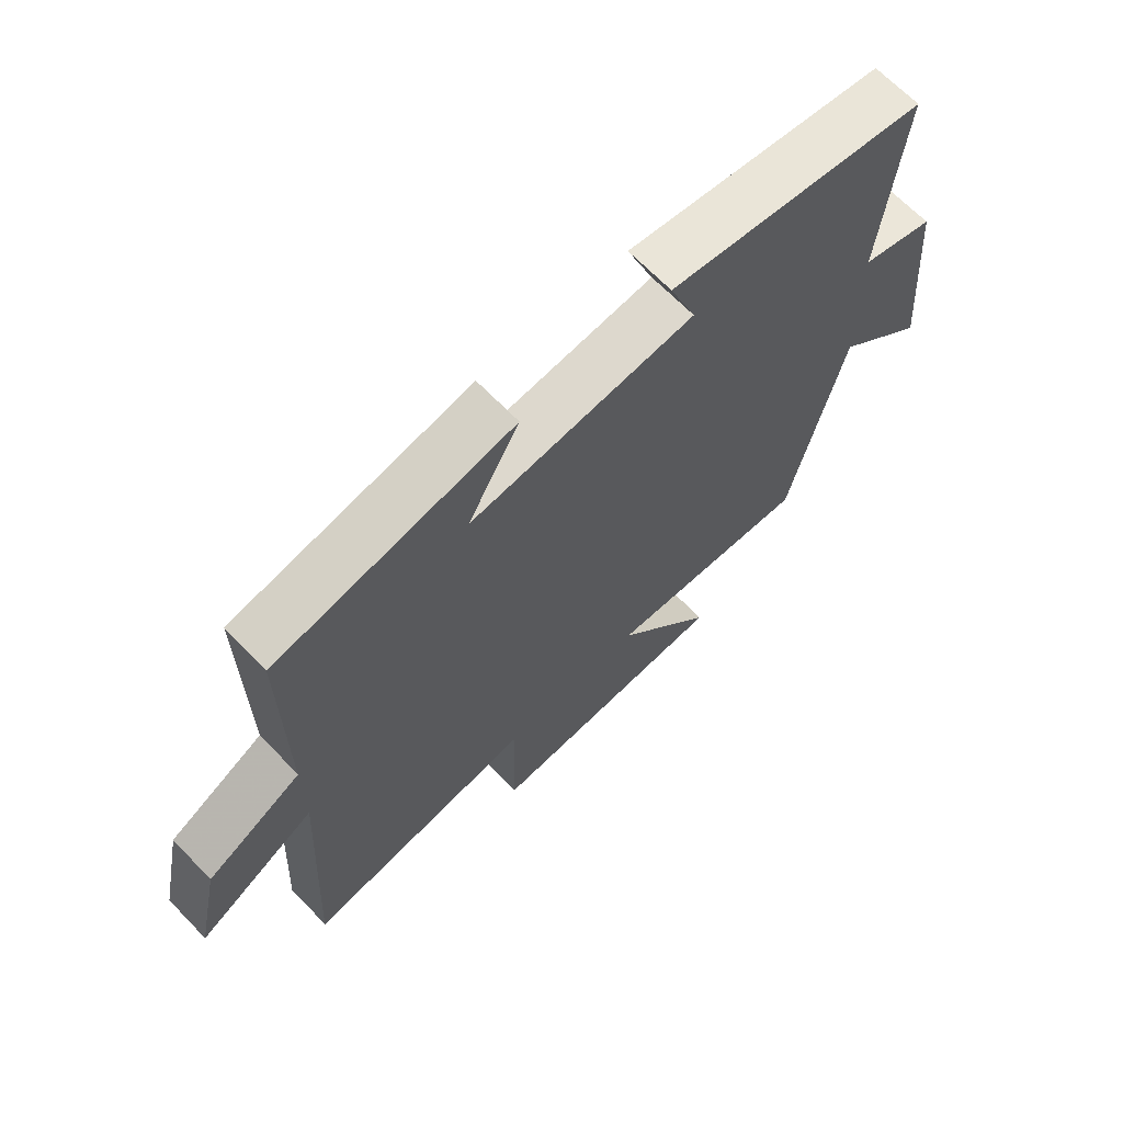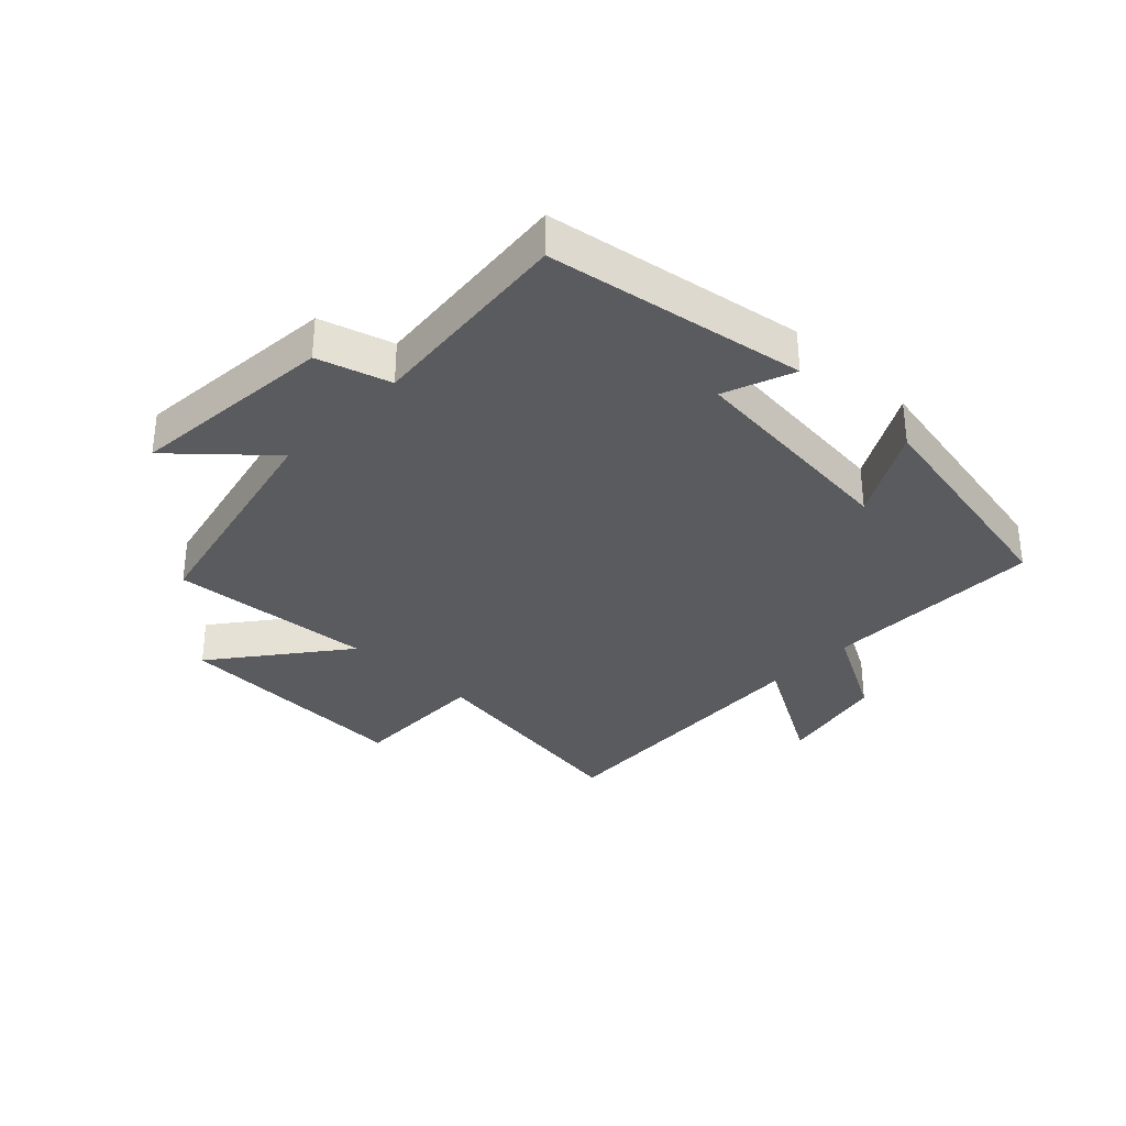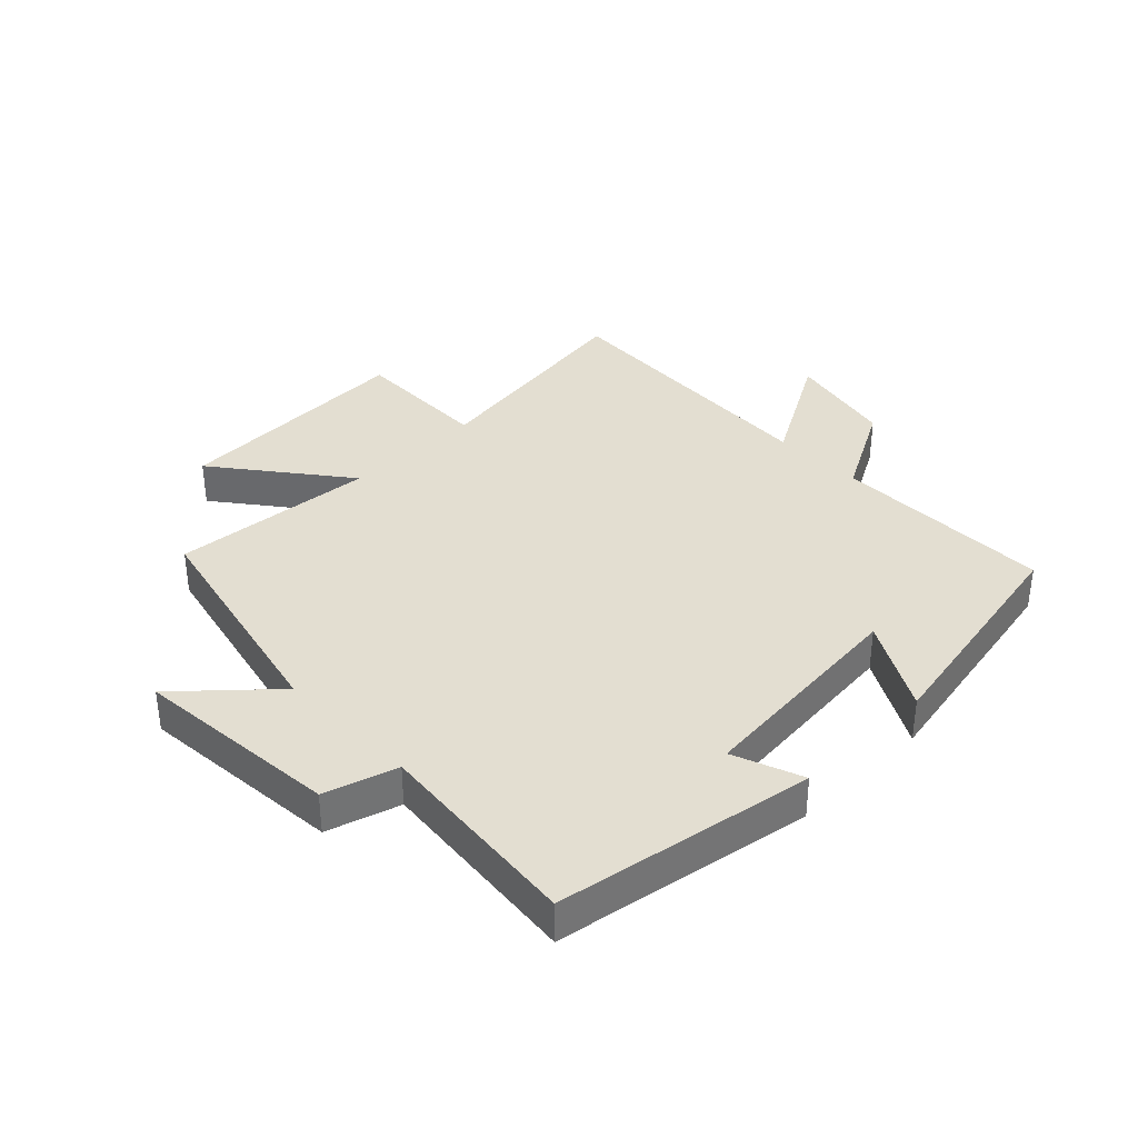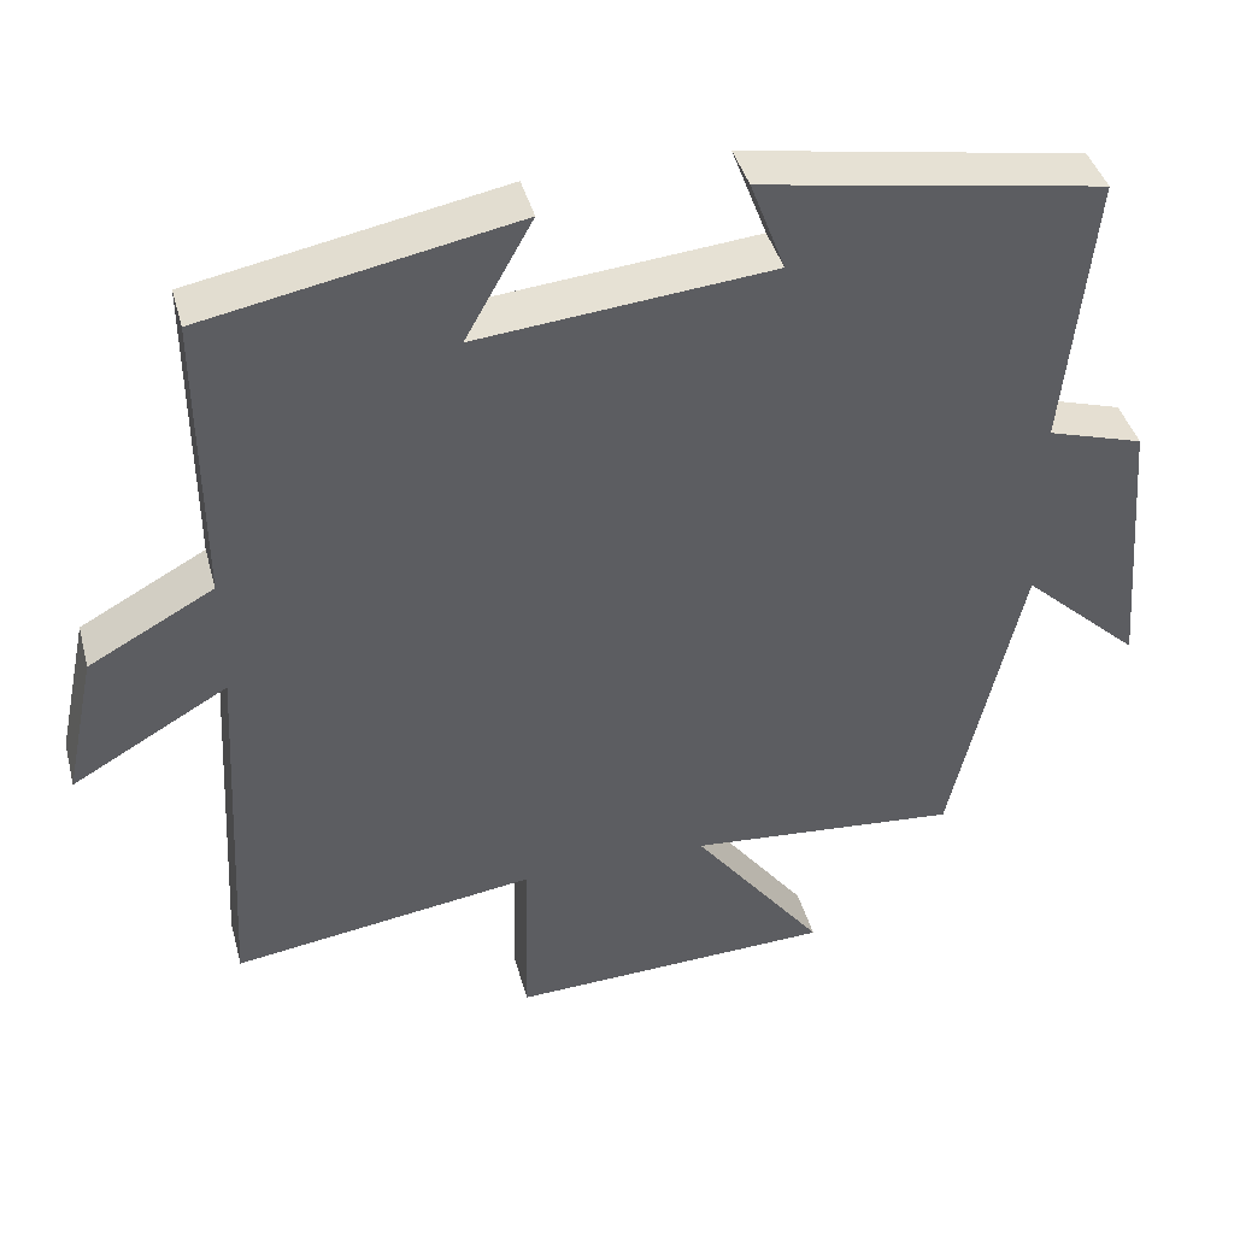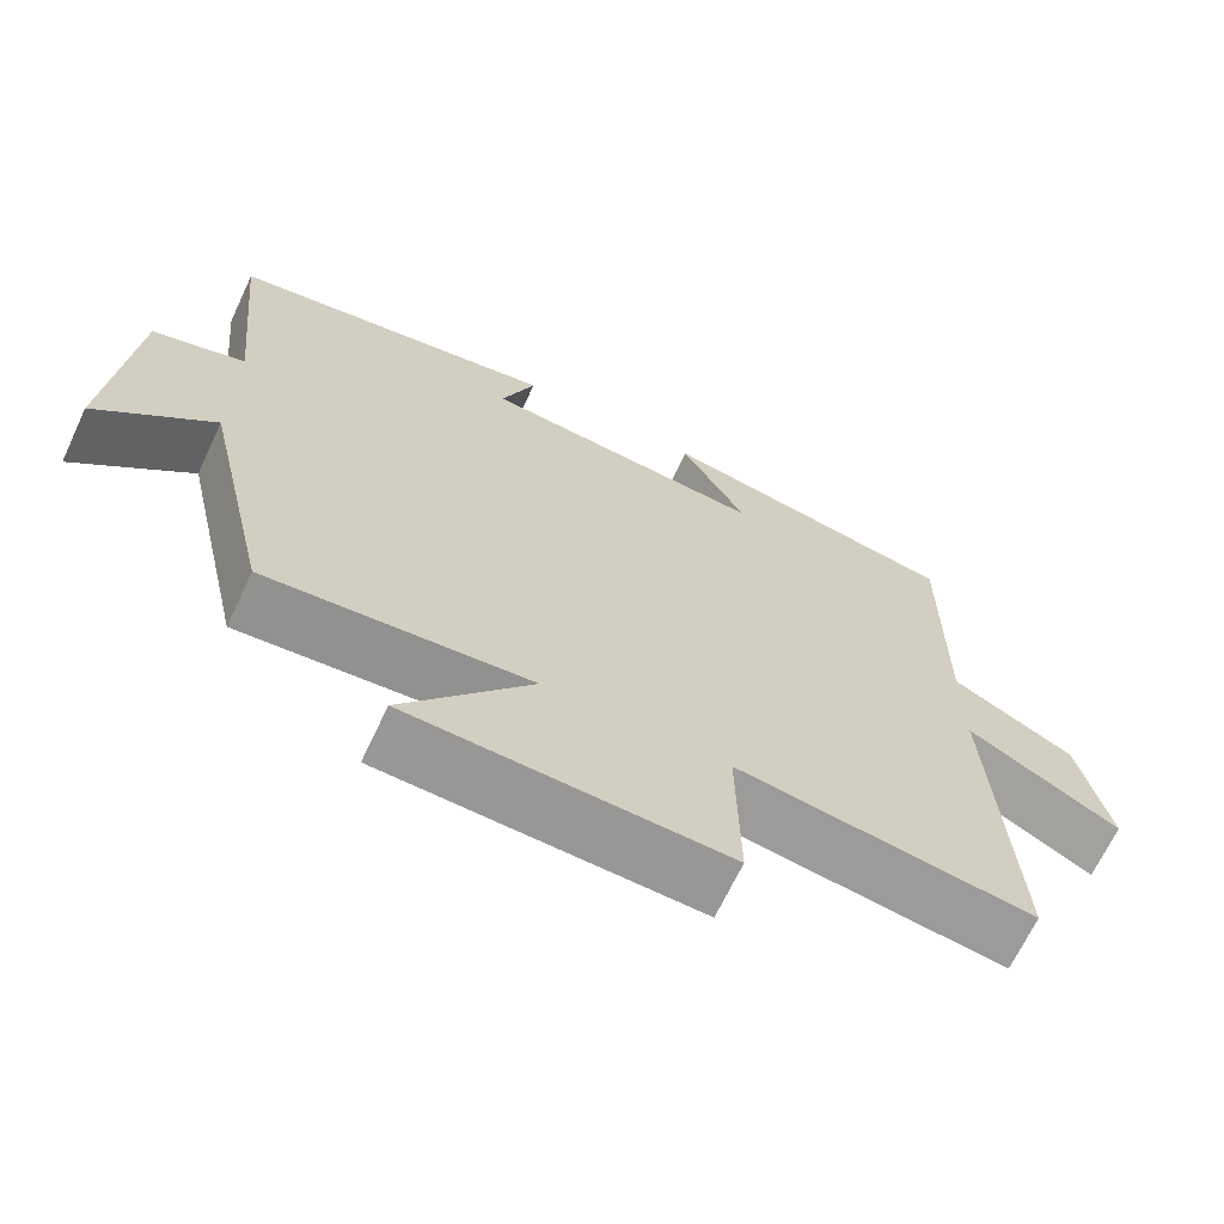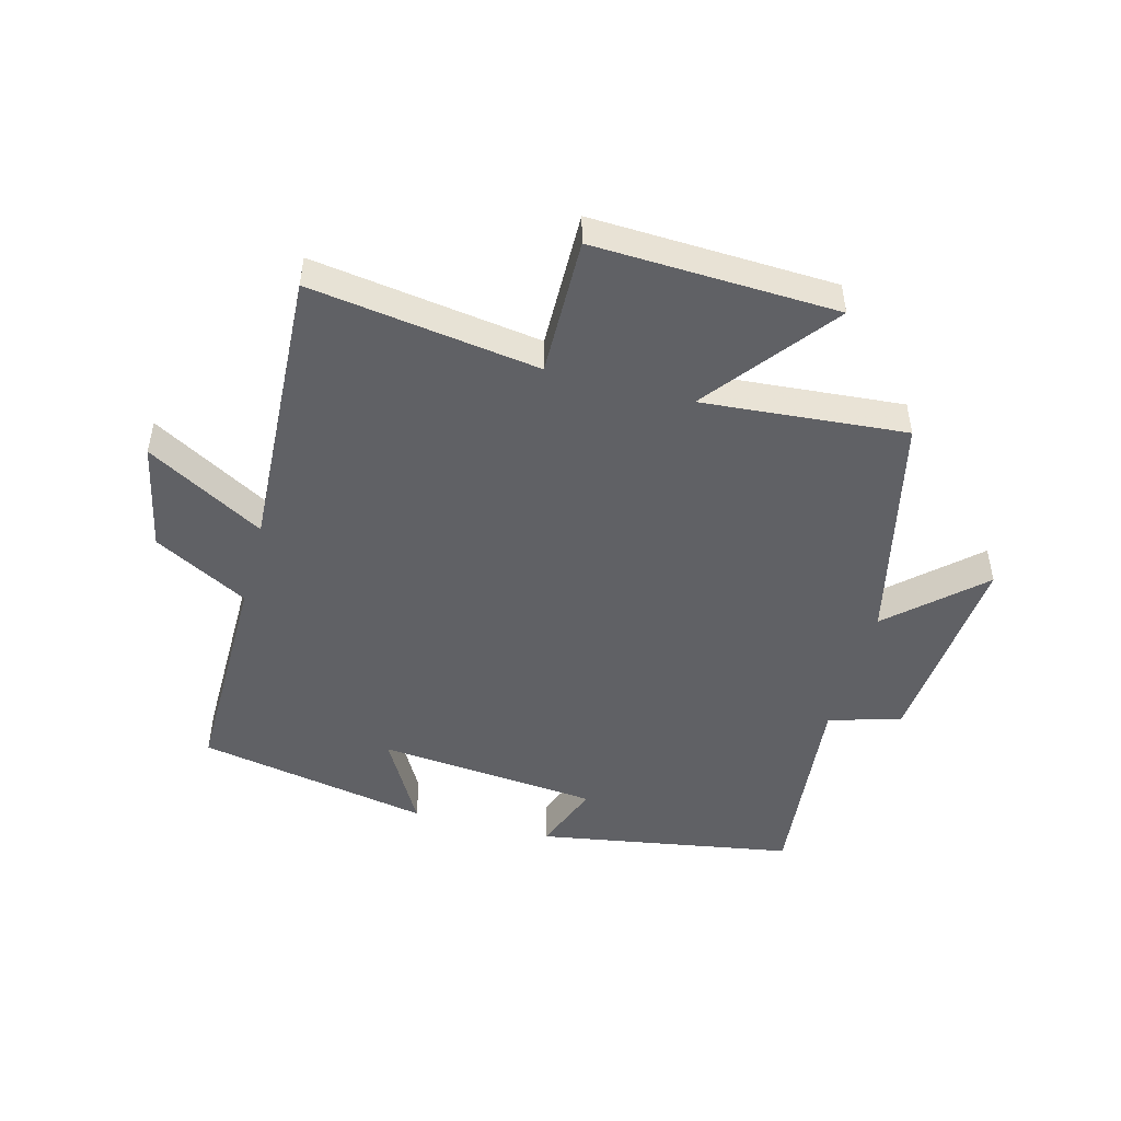
<metadata>
{"format":"obj","ext":"obj","renderer":"f3d","projection":"perspective","resolution":1024,"background":"white","views":[{"elev":67.0,"azim":136.0,"up":"+Z"},{"elev":-33.3,"azim":-44.1,"up":"+Y"},{"elev":36.2,"azim":-44.4,"up":"+Y"},{"elev":41.3,"azim":165.2,"up":"+Z"},{"elev":-67.6,"azim":-25.2,"up":"+Z"},{"elev":-48.2,"azim":165.0,"up":"+Y"}]}
</metadata>
<code>
v -0.413 0.07 -0.528
v -0.5 0.07 -0.148
v -0.646 0.07 -0.282
v -0.618 0.07 0.054
v -0.5 0.07 0.09
v -0.534 0.07 0.429
v -0.115 0.07 0.5
v -0.158 0.07 0.386
v 0.204 0.07 0.352
v 0.121 0.07 0.5
v 0.502 0.07 0.427
v 0.5 0.07 0.067
v 0.654 0.07 -0.017
v 0.692 0.07 -0.195
v 0.5 0.07 -0.085
v 0.525 0.07 -0.554
v 0.152 0.07 -0.5
v 0.156 0.07 -0.726
v -0.242 0.07 -0.71
v -0.08 0.07 -0.5
v -0.413 0 -0.528
v -0.5 0 -0.148
v -0.646 0 -0.282
v -0.618 0 0.054
v -0.5 0 0.09
v -0.534 0 0.429
v -0.115 0 0.5
v -0.158 0 0.386
v 0.204 0 0.352
v 0.121 0 0.5
v 0.502 0 0.427
v 0.5 0 0.067
v 0.654 0 -0.017
v 0.692 0 -0.195
v 0.5 0 -0.085
v 0.525 0 -0.554
v 0.152 0 -0.5
v 0.156 0 -0.726
v -0.242 0 -0.71
v -0.08 0 -0.5
f 17 18 19 20
f 15 16 17
f 15 17 20
f 12 13 14 15
f 12 15 20 1
f 9 10 11 12
f 8 9 12 1
f 5 6 7 8
f 2 3 4 5
f 1 2 5 8
f 40 39 38 37
f 37 36 35
f 40 37 35
f 35 34 33 32
f 21 40 35 32
f 32 31 30 29
f 21 32 29 28
f 28 27 26 25
f 25 24 23 22
f 28 25 22 21
f 1 21 22 2
f 2 22 23 3
f 3 23 24 4
f 4 24 25 5
f 5 25 26 6
f 6 26 27 7
f 7 27 28 8
f 8 28 29 9
f 9 29 30 10
f 10 30 31 11
f 11 31 32 12
f 12 32 33 13
f 13 33 34 14
f 14 34 35 15
f 15 35 36 16
f 16 36 37 17
f 17 37 38 18
f 18 38 39 19
f 19 39 40 20
f 20 40 21 1

</code>
